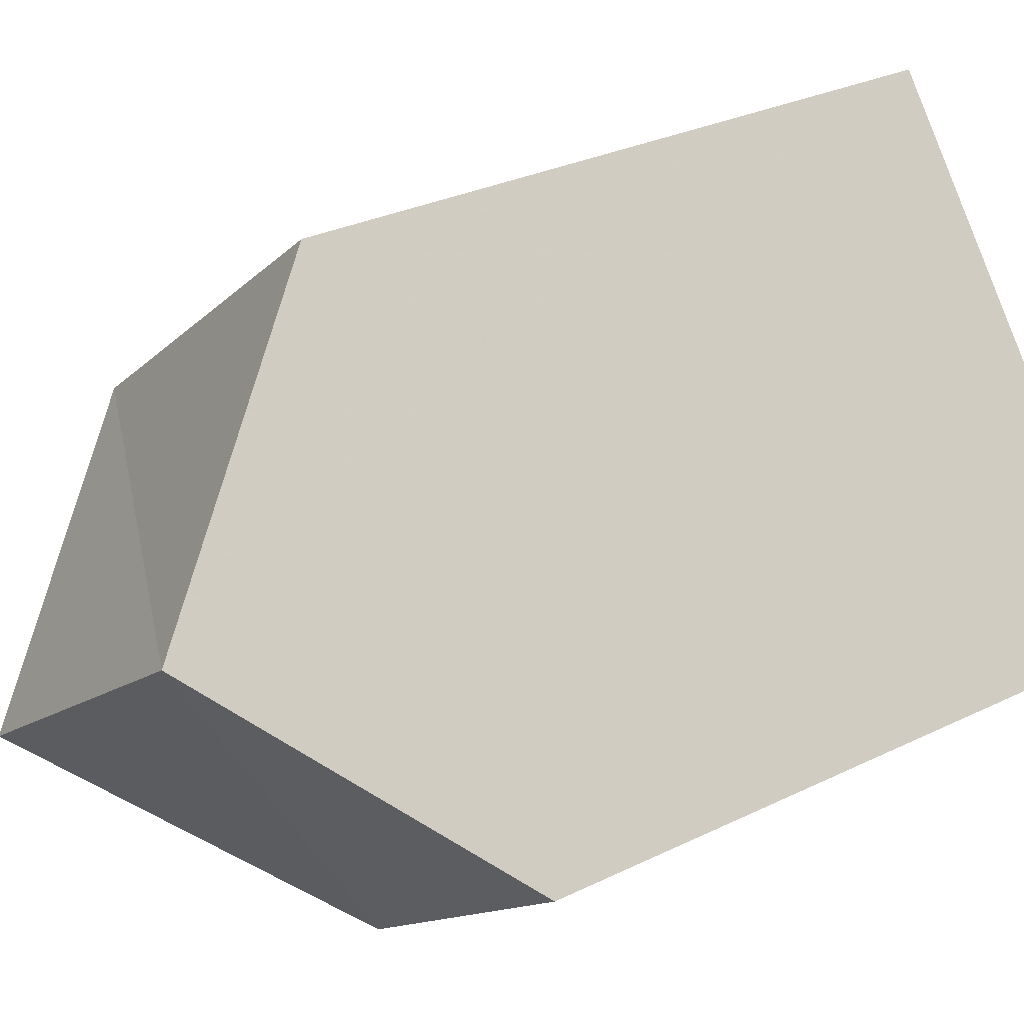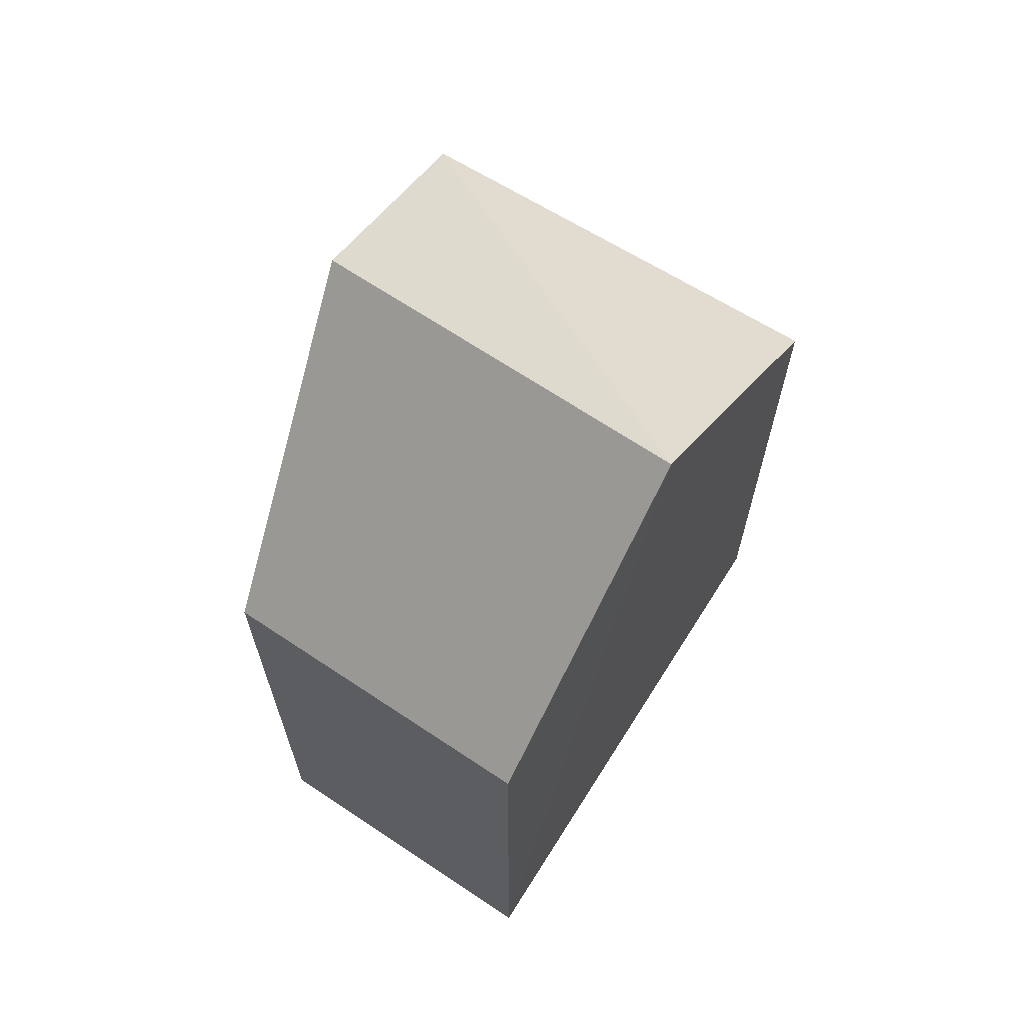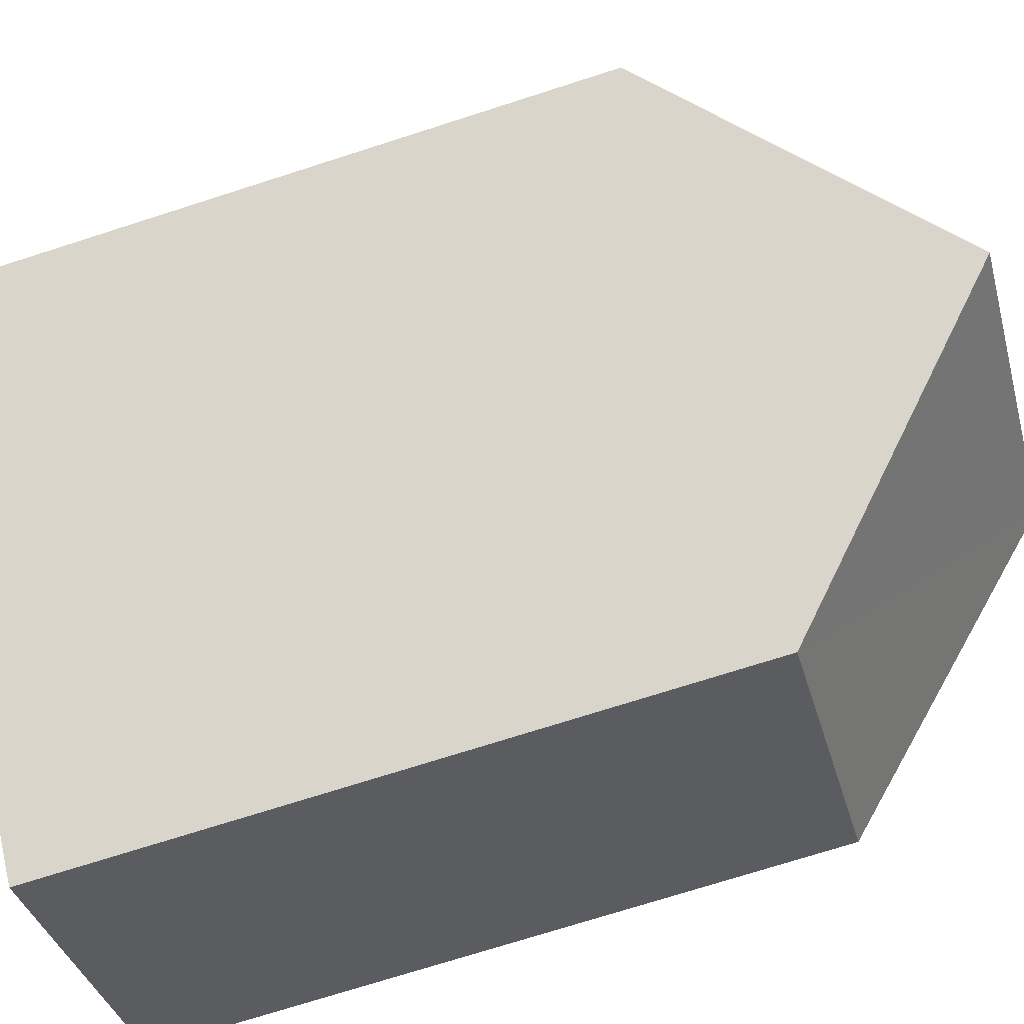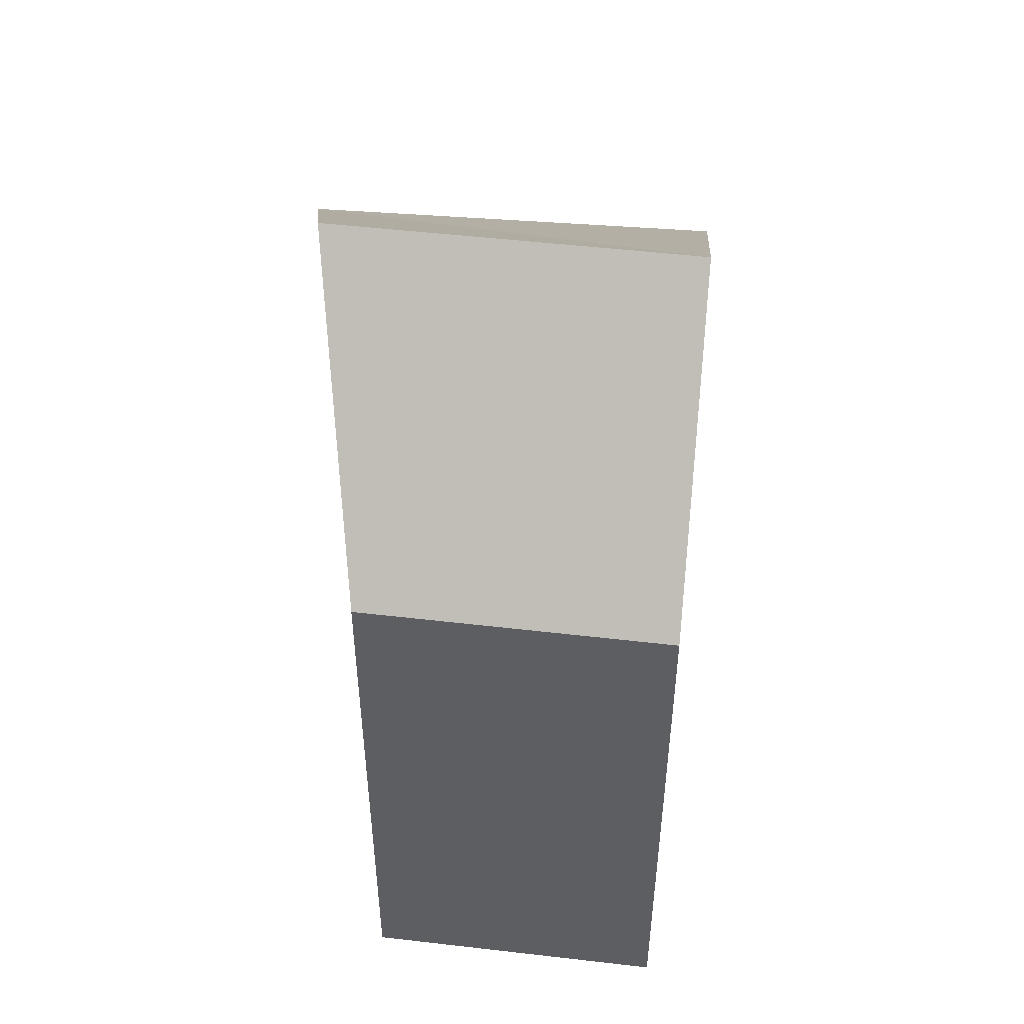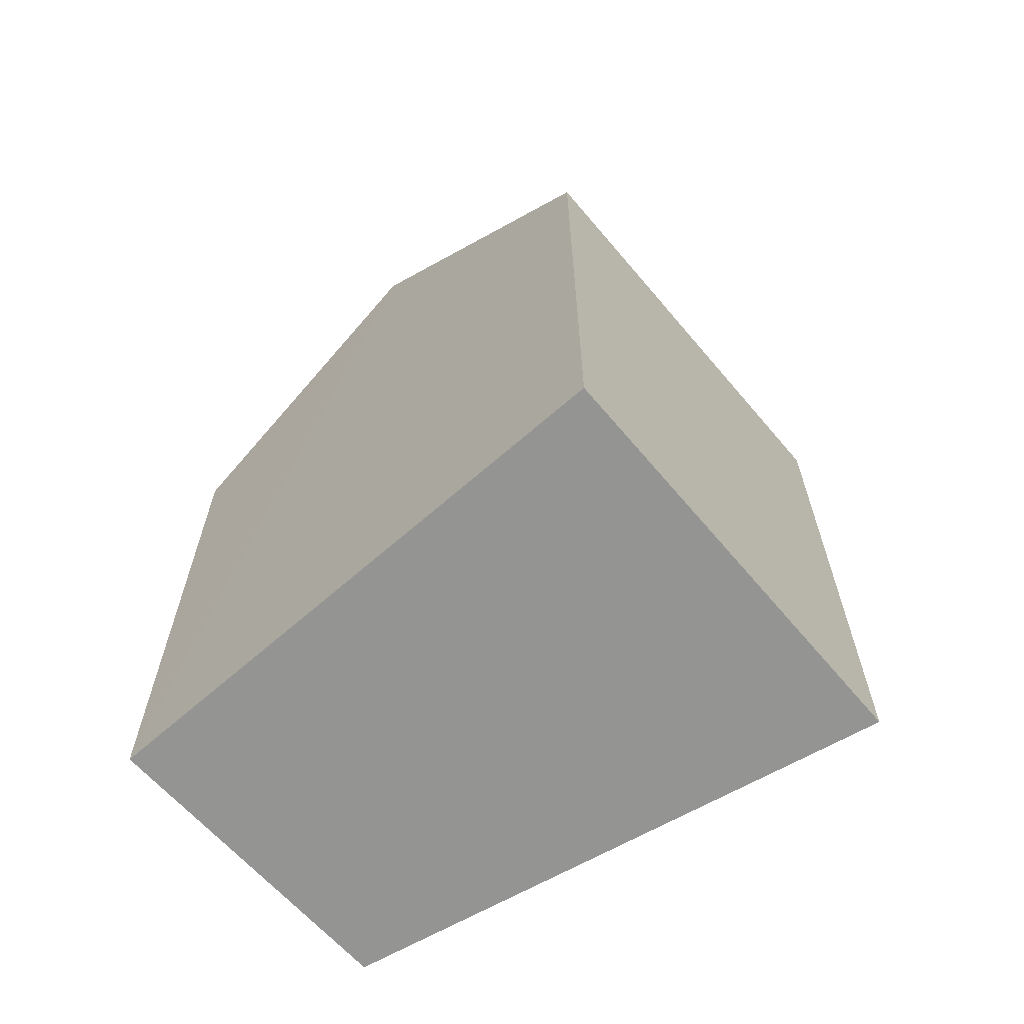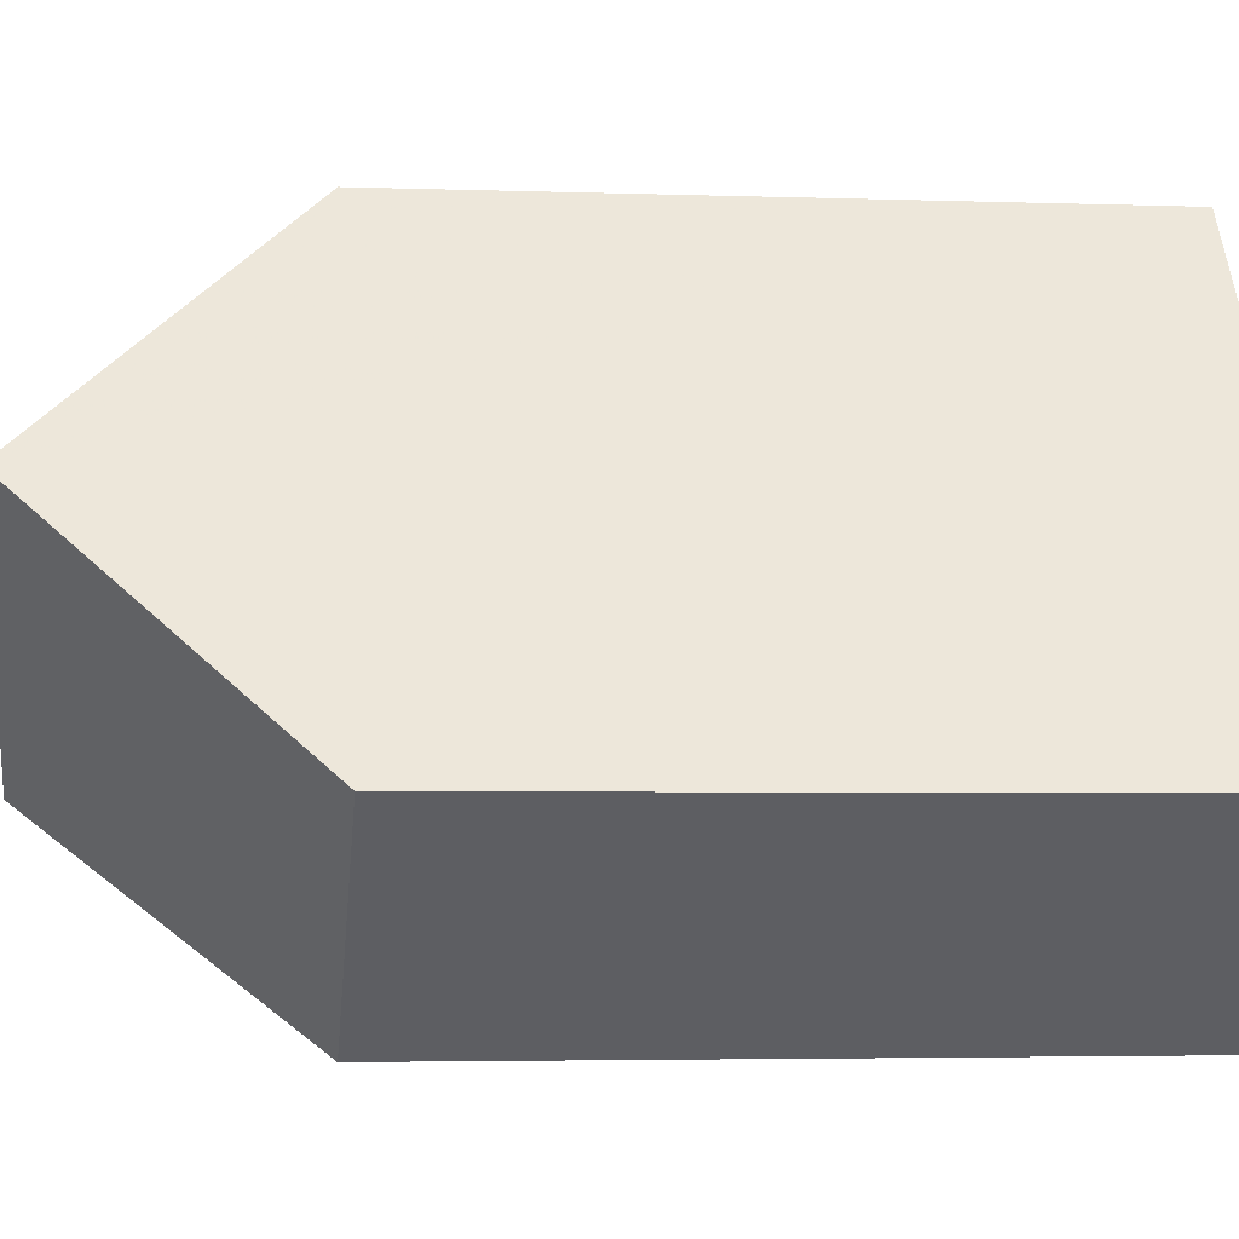
<metadata>
{"format":"obj","ext":"obj","renderer":"f3d","projection":"perspective","resolution":1024,"background":"white","views":[{"elev":28.9,"azim":-126.3,"up":"+Z"},{"elev":68.6,"azim":-110.5,"up":"+Y"},{"elev":-72.6,"azim":107.8,"up":"+Z"},{"elev":51.5,"azim":-137.0,"up":"+Y"},{"elev":-67.0,"azim":-11.5,"up":"+Y"},{"elev":-3.7,"azim":-96.9,"up":"+Z"}]}
</metadata>
<code>
v -0.3819 0 -3.914
v 5.174 0 0.8599
v 0.7137 0 4.381
v -3.747 0 -1.488
v -3.747 8.652 -1.488
v 5.174 8.652 0.8599
v 2.435 11.85 -1.488
v -1.556 11.85 1.408
v -0.3819 8.652 -3.914
v 0.7137 8.652 4.381
f 1 2 3
f 3 4 1
f 4 1 5
f 2 3 6
f 1 2 7
f 3 4 8
f 1 5 9
f 3 10 6
f 1 9 7
f 2 6 7
f 4 5 8
f 3 10 8
f 10 6 8
f 5 9 8
f 6 7 8
f 9 7 8
f 3 2 1
f 1 4 3
f 5 1 4
f 6 3 2
f 7 2 1
f 8 4 3
f 9 5 1
f 6 10 3
f 7 9 1
f 7 6 2
f 8 5 4
f 8 10 3
f 8 6 10
f 8 9 5
f 8 7 6
f 8 7 9

</code>
